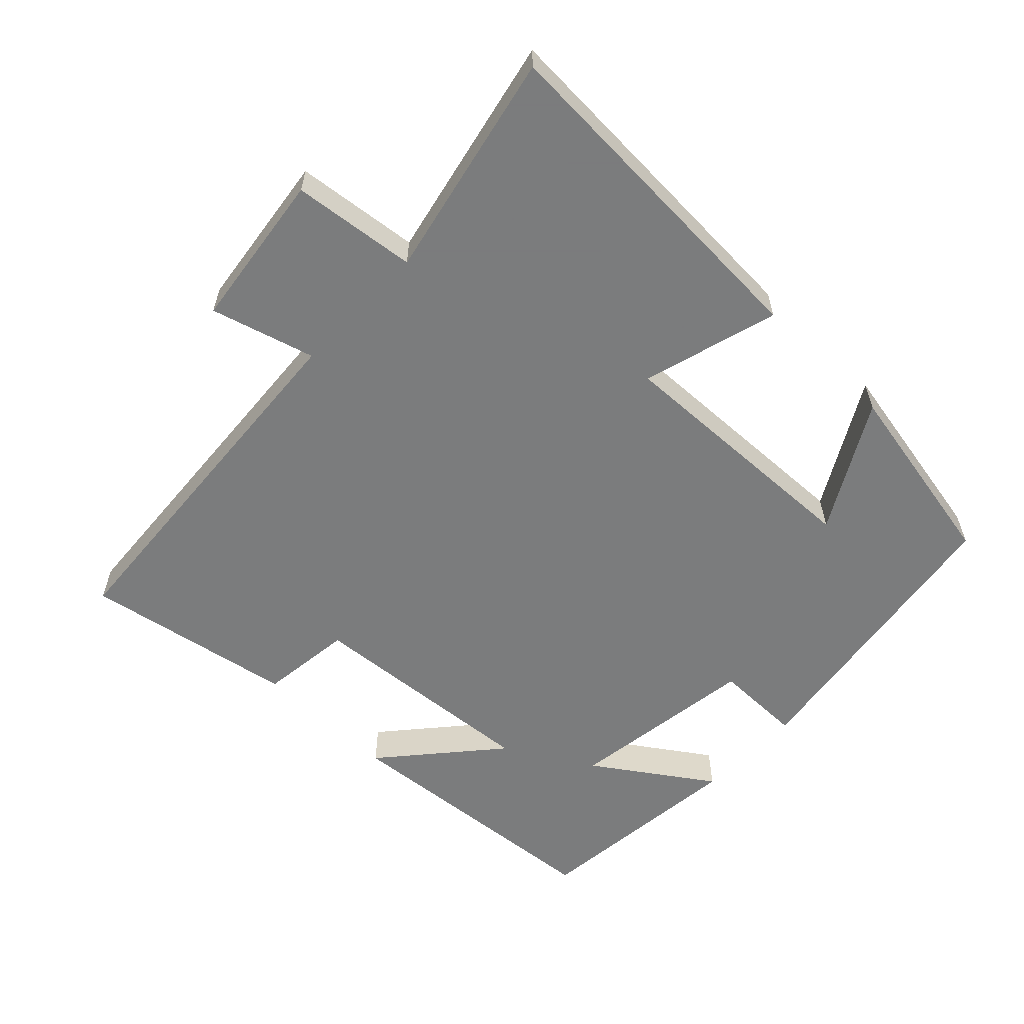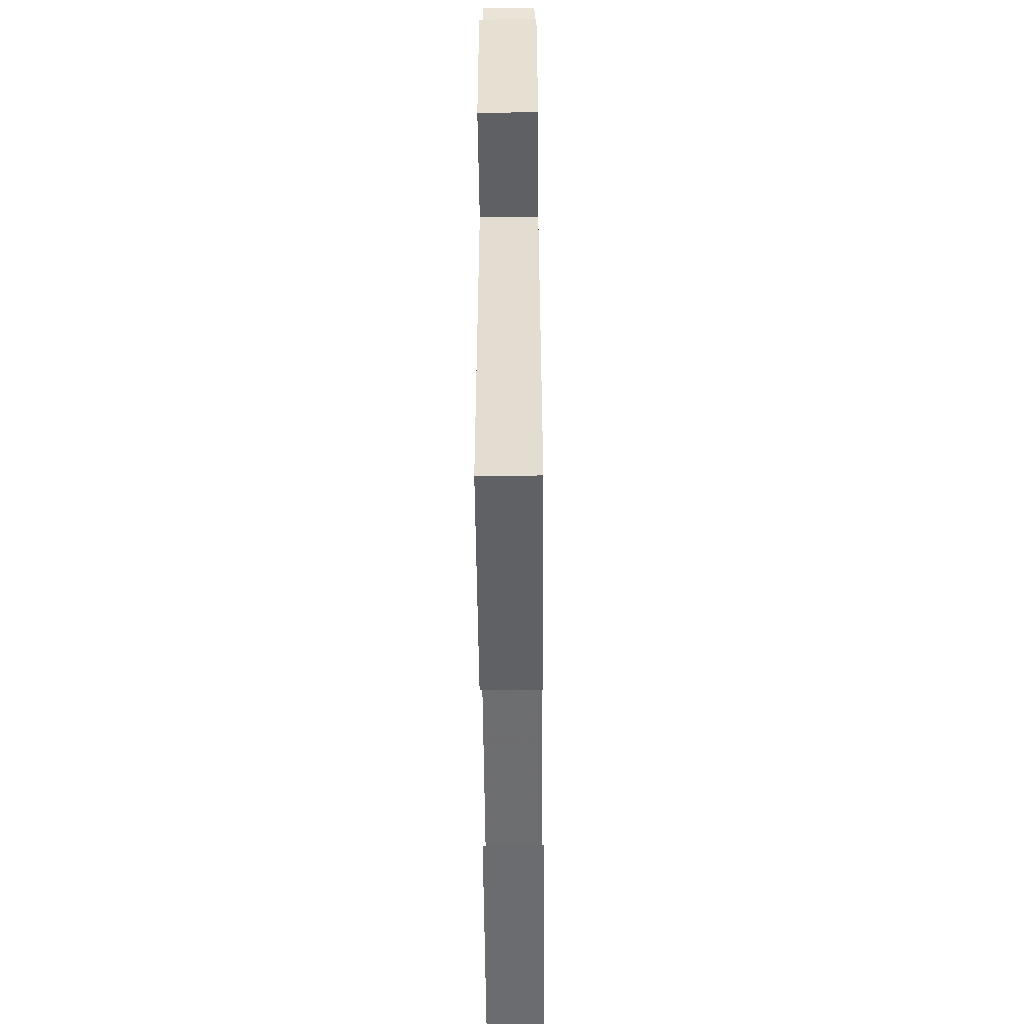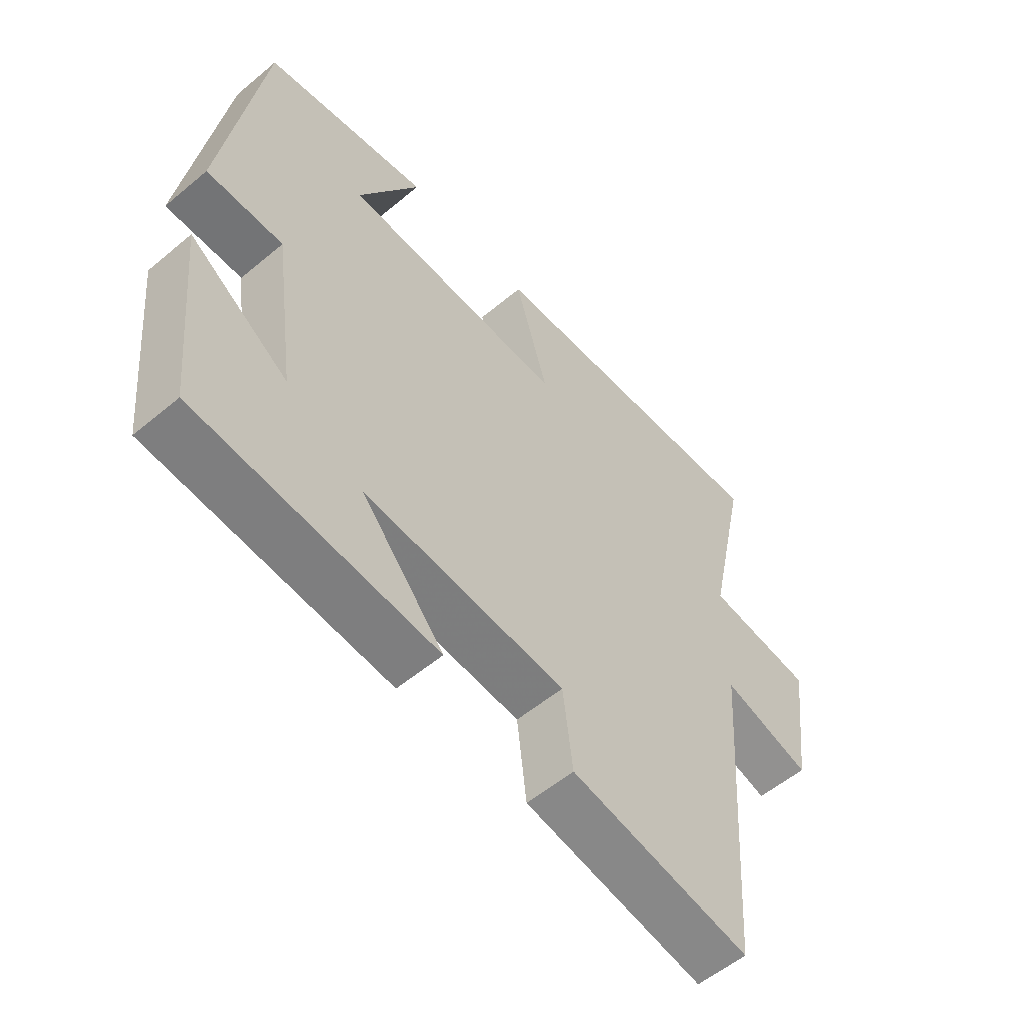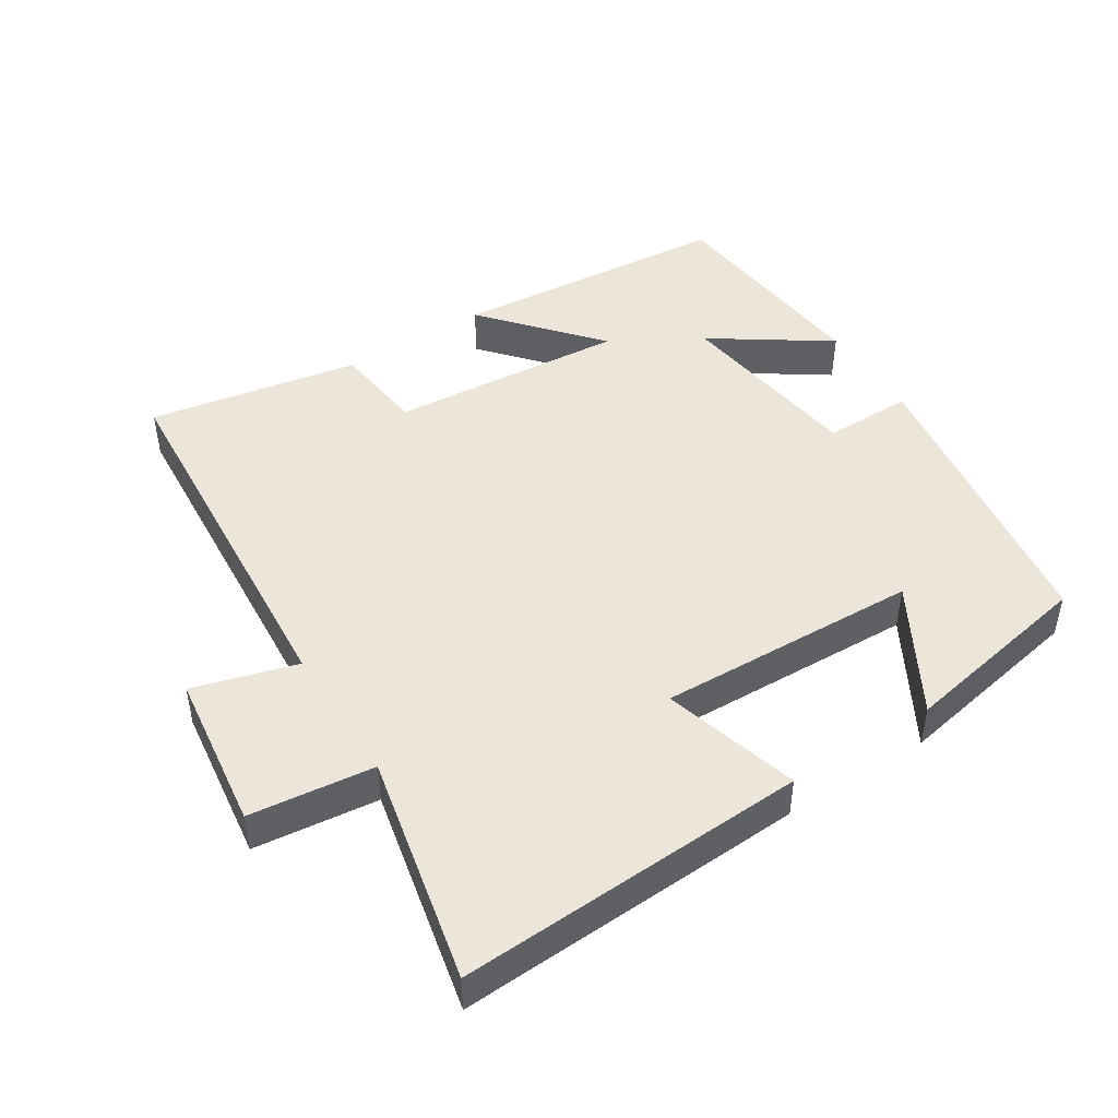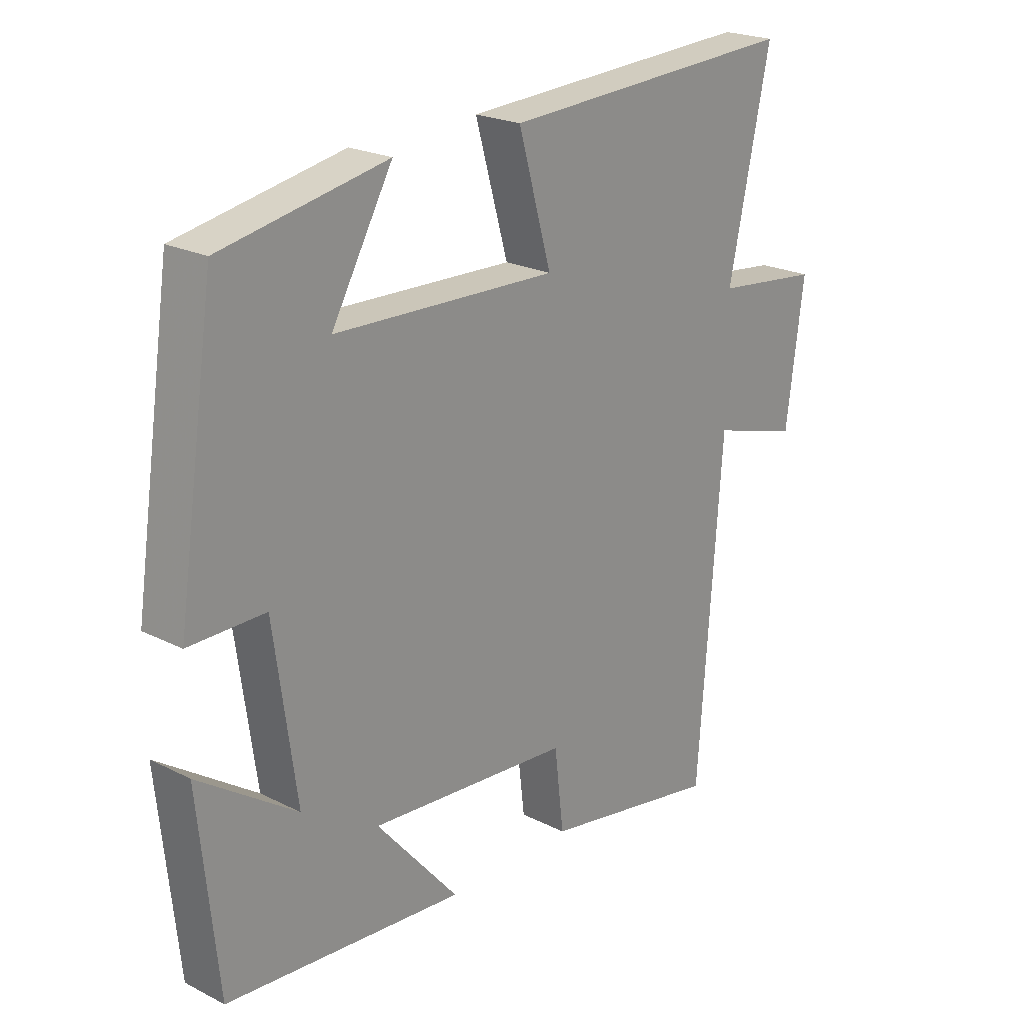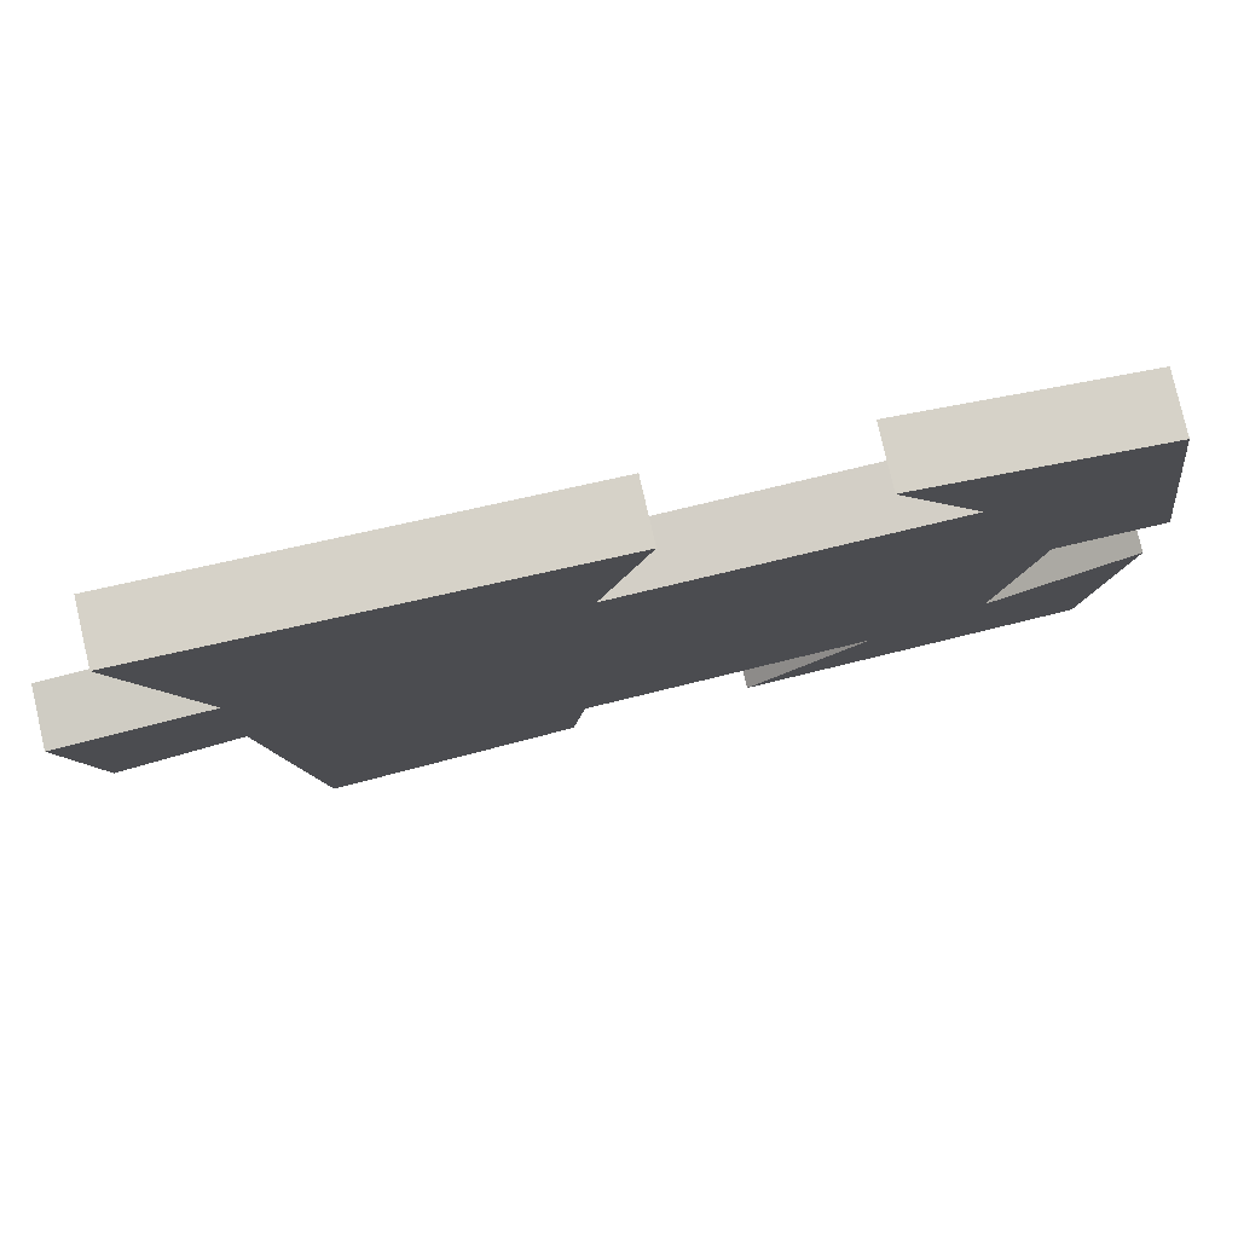
<metadata>
{"format":"obj","ext":"obj","renderer":"f3d","projection":"perspective","resolution":1024,"background":"white","views":[{"elev":-58.6,"azim":-43.9,"up":"+Y"},{"elev":-58.8,"azim":-89.5,"up":"+Z"},{"elev":-56.1,"azim":131.2,"up":"+Z"},{"elev":46.7,"azim":-32.5,"up":"+Y"},{"elev":22.4,"azim":131.1,"up":"+Z"},{"elev":79.9,"azim":-13.0,"up":"+Z"}]}
</metadata>
<code>
v 0.468 0.07 -0.464
v 0.063 0.07 -0.5
v 0.203 0.07 -0.337
v -0.139 0.07 -0.365
v -0.155 0.07 -0.5
v -0.46 0.07 -0.556
v -0.5 0.07 -0.011
v -0.65 0.07 -0.054
v -0.68 0.07 0.174
v -0.5 0.07 0.195
v -0.571 0.07 0.524
v -0.064 0.07 0.5
v -0.12 0.07 0.303
v 0.258 0.07 0.317
v 0.154 0.07 0.5
v 0.435 0.07 0.447
v 0.5 0.07 0.014
v 0.371 0.07 0.014
v 0.333 0.07 -0.262
v 0.5 0.07 -0.148
v 0.468 0 -0.464
v 0.063 0 -0.5
v 0.203 0 -0.337
v -0.139 0 -0.365
v -0.155 0 -0.5
v -0.46 0 -0.556
v -0.5 0 -0.011
v -0.65 0 -0.054
v -0.68 0 0.174
v -0.5 0 0.195
v -0.571 0 0.524
v -0.064 0 0.5
v -0.12 0 0.303
v 0.258 0 0.317
v 0.154 0 0.5
v 0.435 0 0.447
v 0.5 0 0.014
v 0.371 0 0.014
v 0.333 0 -0.262
v 0.5 0 -0.148
f 19 20 1 2
f 16 17 18
f 14 15 16
f 14 16 18
f 13 14 18 19
f 10 11 12 13
f 7 8 9 10
f 7 10 13
f 6 7 13
f 5 6 13
f 4 5 13
f 3 4 13 19
f 2 3 19
f 22 21 40 39
f 38 37 36
f 36 35 34
f 38 36 34
f 39 38 34 33
f 33 32 31 30
f 30 29 28 27
f 33 30 27
f 33 27 26
f 33 26 25
f 33 25 24
f 39 33 24 23
f 39 23 22
f 1 21 22 2
f 2 22 23 3
f 3 23 24 4
f 4 24 25 5
f 5 25 26 6
f 6 26 27 7
f 7 27 28 8
f 8 28 29 9
f 9 29 30 10
f 10 30 31 11
f 11 31 32 12
f 12 32 33 13
f 13 33 34 14
f 14 34 35 15
f 15 35 36 16
f 16 36 37 17
f 17 37 38 18
f 18 38 39 19
f 19 39 40 20
f 20 40 21 1

</code>
